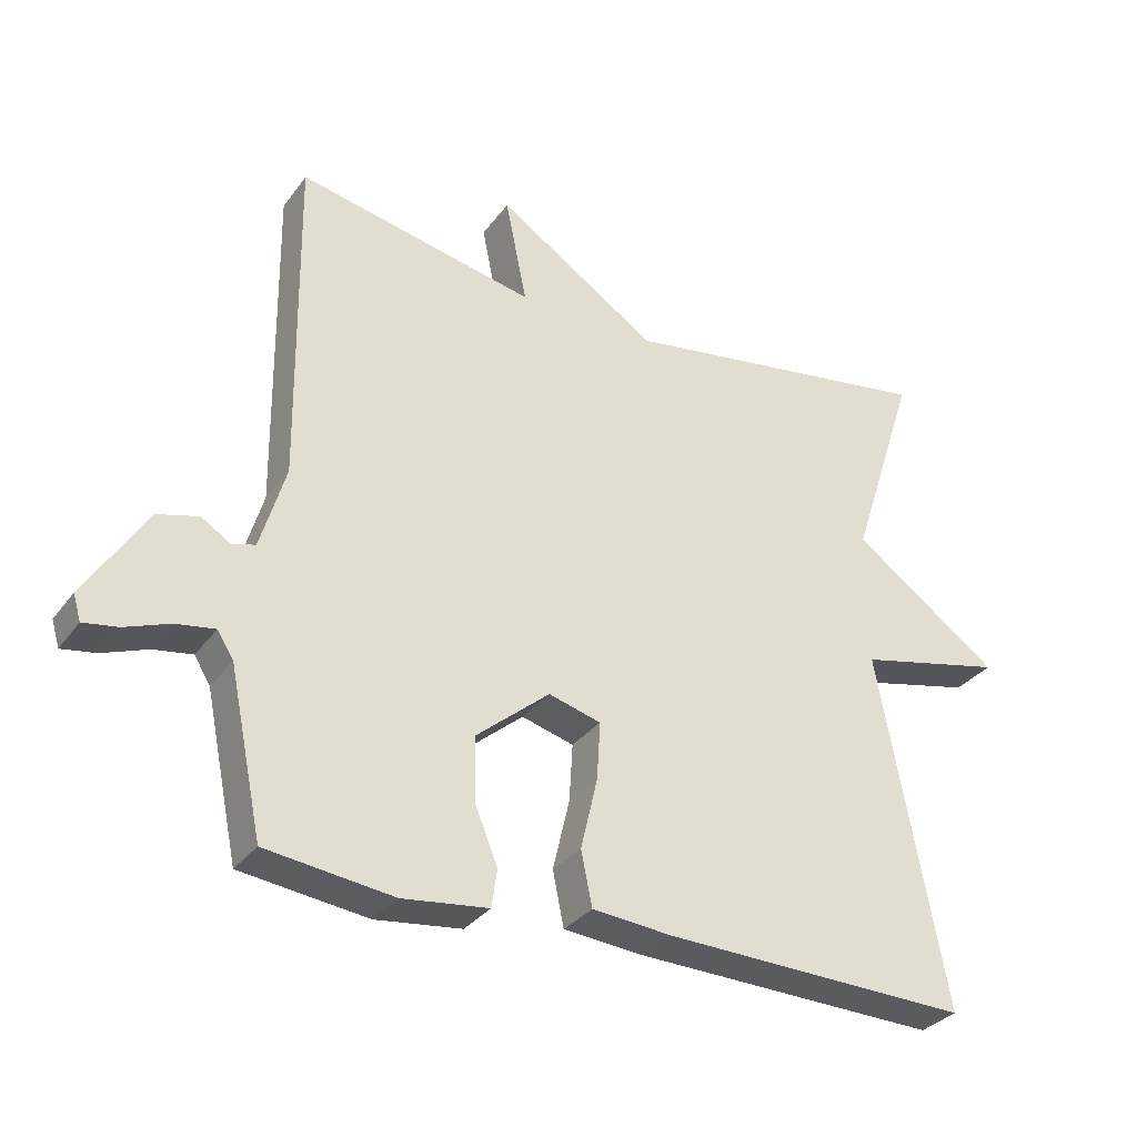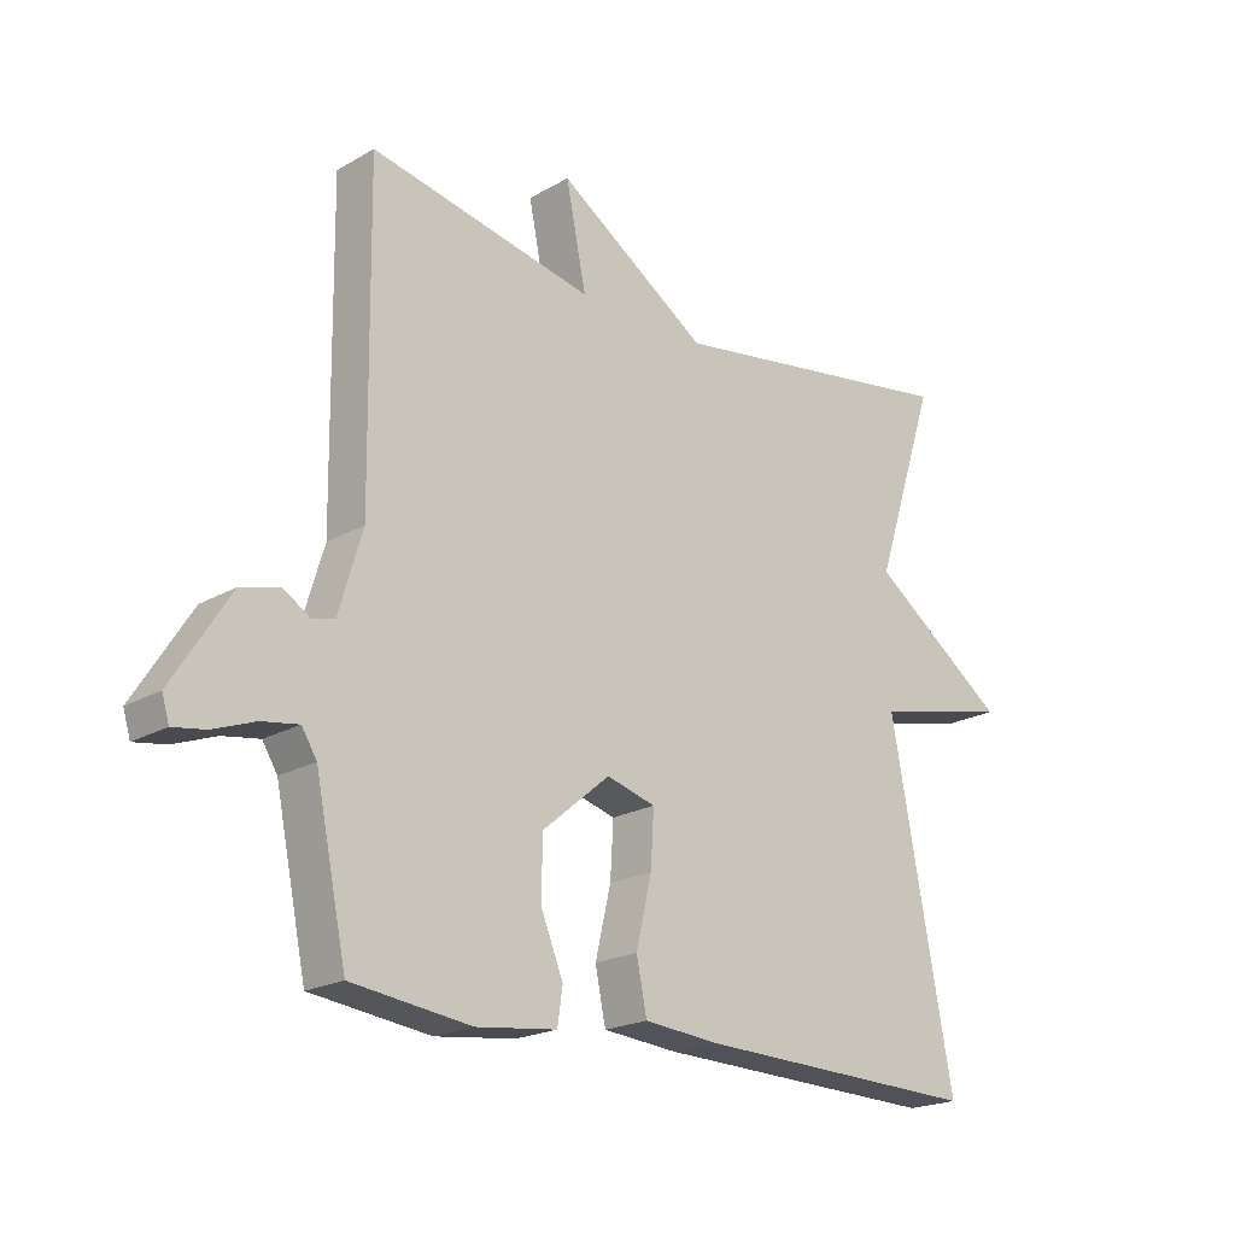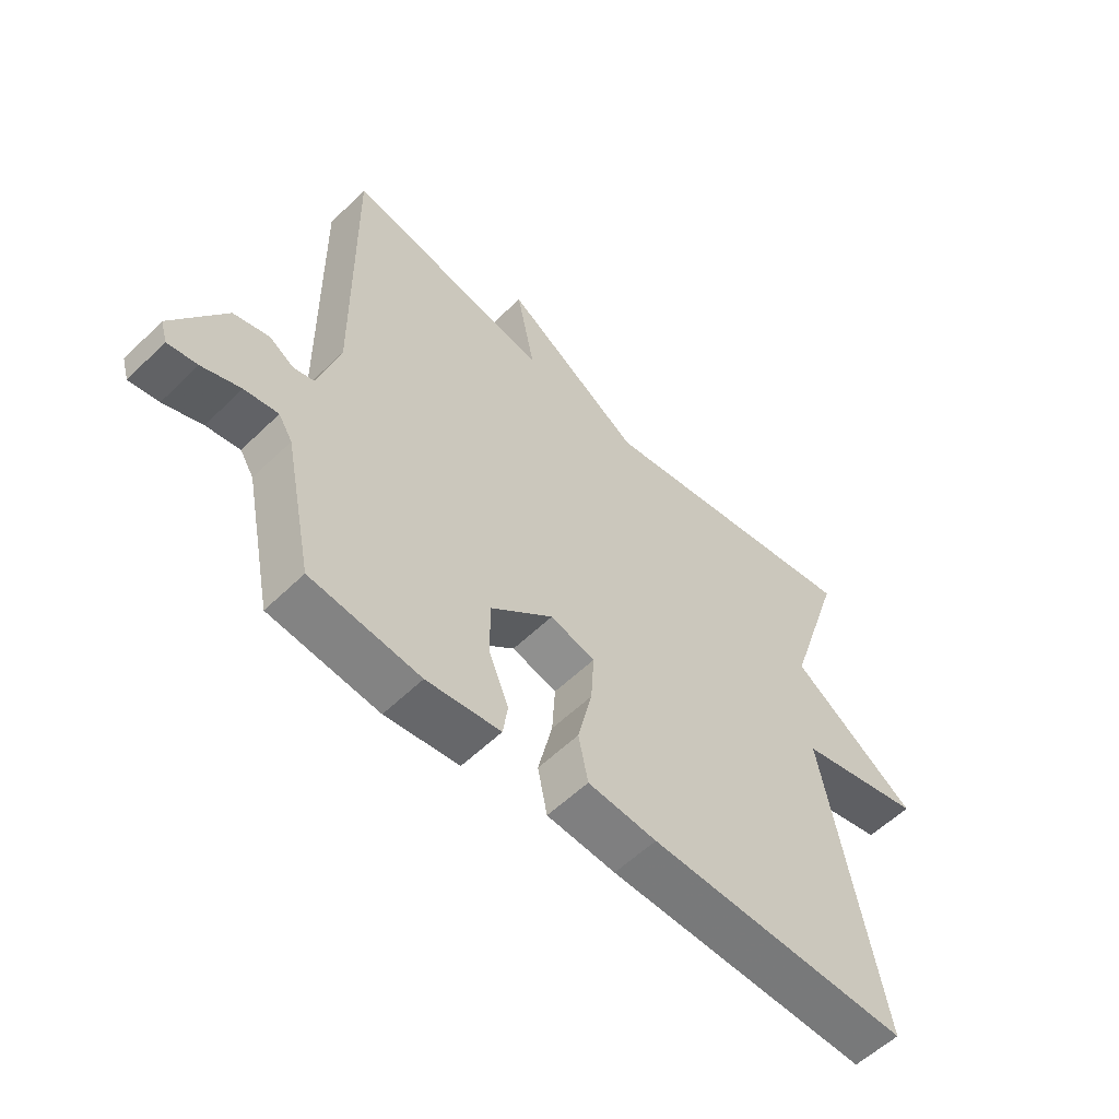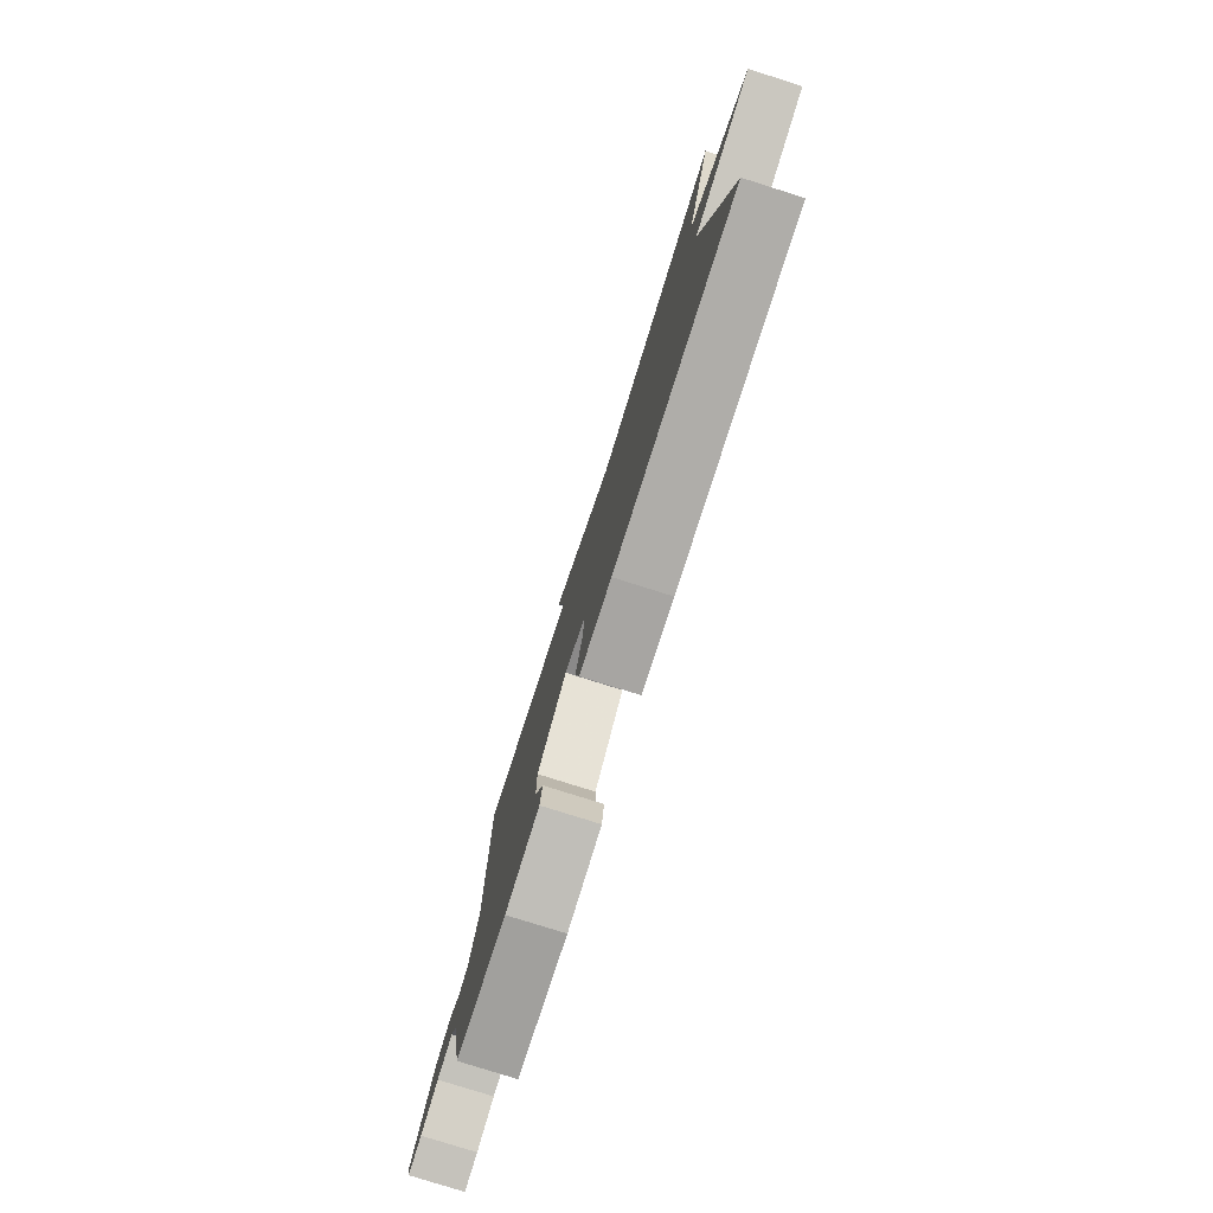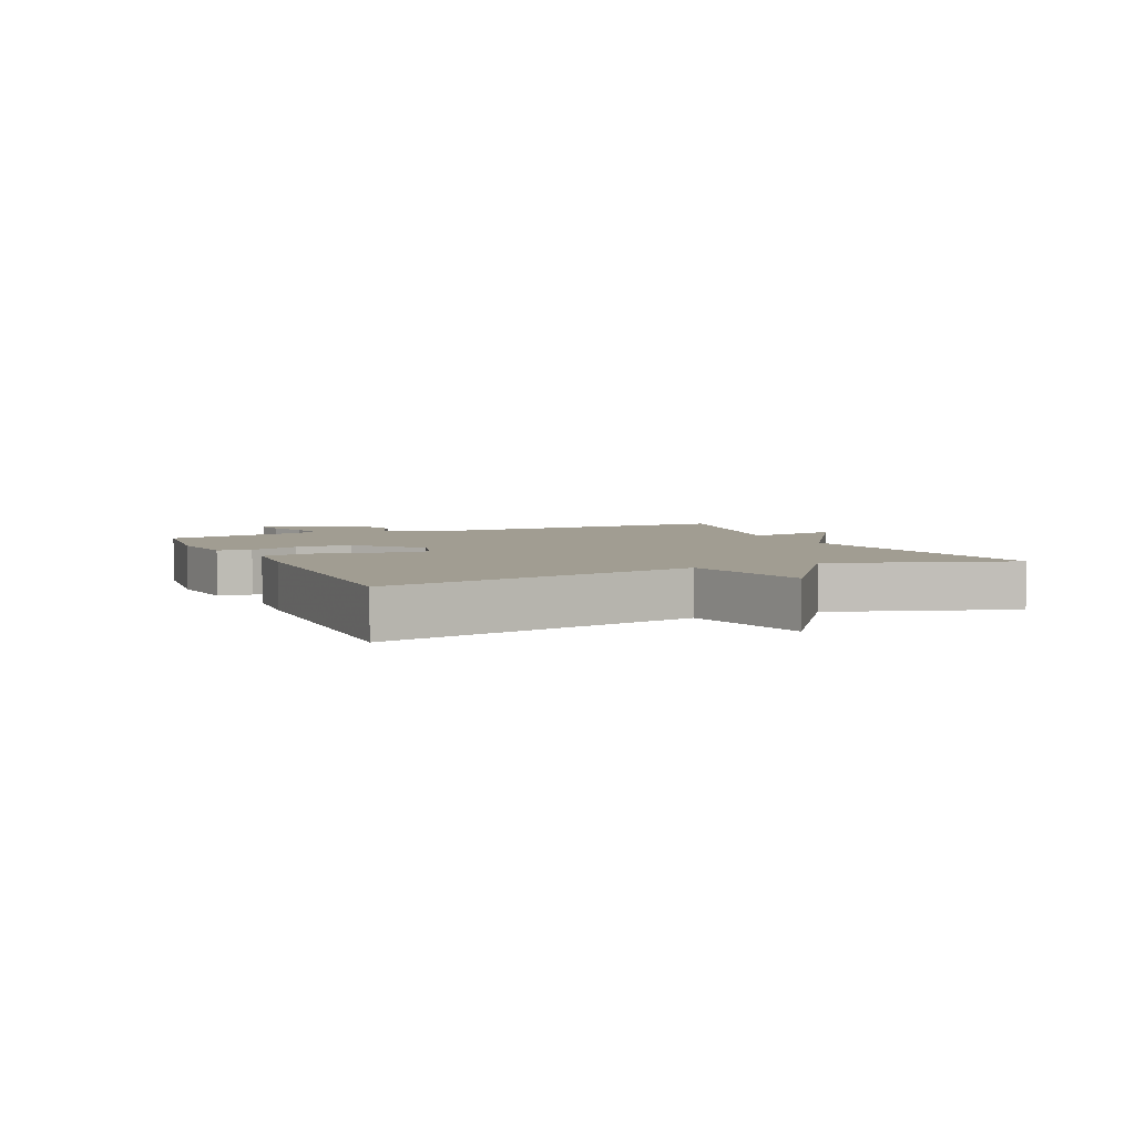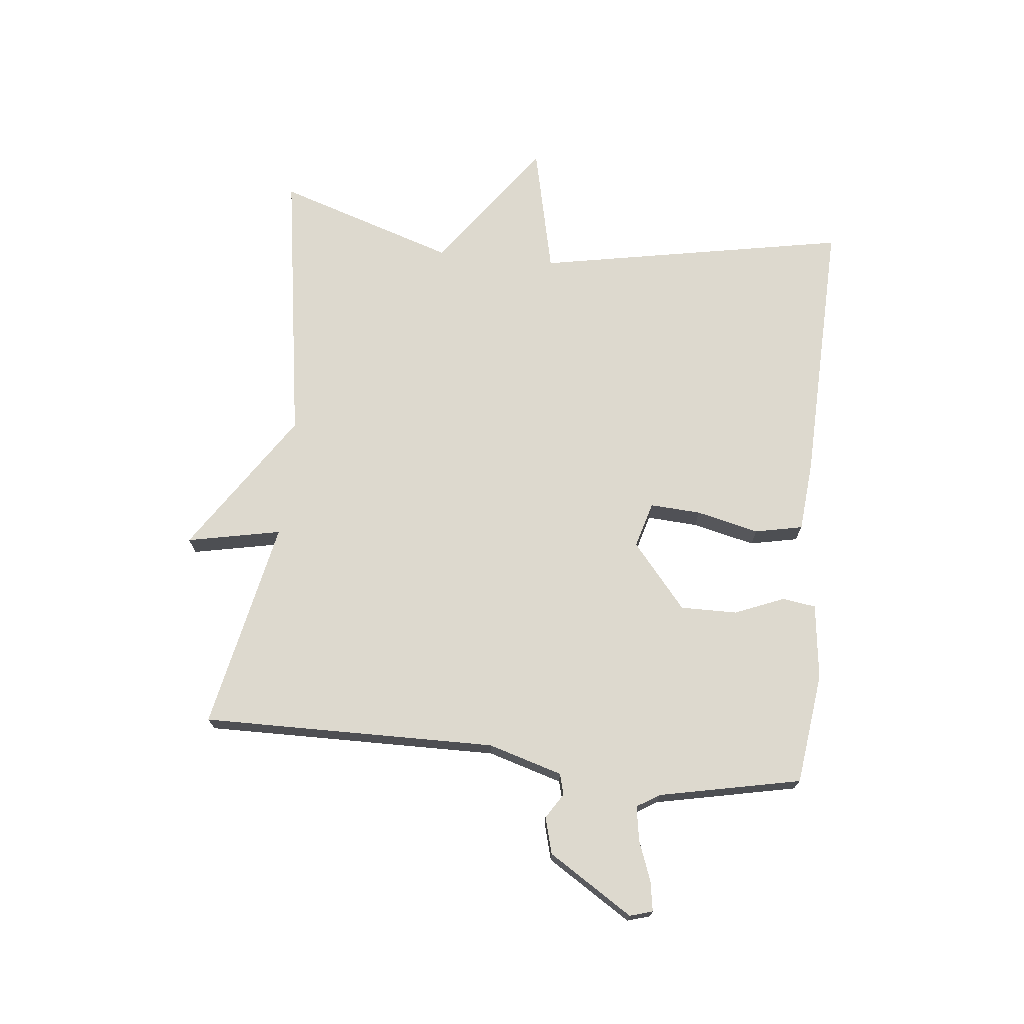
<metadata>
{"format":"obj","ext":"obj","renderer":"f3d","projection":"perspective","resolution":1024,"background":"white","views":[{"elev":-31.9,"azim":149.8,"up":"+Z"},{"elev":-20.4,"azim":136.2,"up":"+Z"},{"elev":-56.7,"azim":135.3,"up":"+Z"},{"elev":-78.9,"azim":-107.5,"up":"+Z"},{"elev":4.6,"azim":-114.4,"up":"+Y"},{"elev":71.7,"azim":96.0,"up":"+Y"}]}
</metadata>
<code>
v -0.5 0.07 0.5
v -0.042 0.07 0.429
v 0.189 0.07 0.582
v 0.158 0.07 0.429
v 0.5 0.07 0.5
v 0.494 0.07 0.021
v 0.53 0.07 -0.1
v 0.564 0.07 -0.109
v 0.605 0.07 -0.083
v 0.664 0.07 -0.099
v 0.751 0.07 -0.236
v 0.74 0.07 -0.273
v 0.691 0.07 -0.265
v 0.627 0.07 -0.241
v 0.571 0.07 -0.232
v 0.548 0.07 -0.269
v 0.5 0.07 -0.5
v 0.318 0.07 -0.523
v 0.195 0.07 -0.508
v 0.187 0.07 -0.454
v 0.22 0.07 -0.373
v 0.221 0.07 -0.281
v 0.116 0.07 -0.193
v 0.041 0.07 -0.214
v 0.046 0.07 -0.297
v 0.07 0.07 -0.399
v 0.054 0.07 -0.477
v -0.061 0.07 -0.487
v -0.5 0.07 -0.5
v -0.405 0.07 0.008
v -0.616 0.07 0.056
v -0.405 0.07 0.208
v -0.5 0 0.5
v -0.042 0 0.429
v 0.189 0 0.582
v 0.158 0 0.429
v 0.5 0 0.5
v 0.494 0 0.021
v 0.53 0 -0.1
v 0.564 0 -0.109
v 0.605 0 -0.083
v 0.664 0 -0.099
v 0.751 0 -0.236
v 0.74 0 -0.273
v 0.691 0 -0.265
v 0.627 0 -0.241
v 0.571 0 -0.232
v 0.548 0 -0.269
v 0.5 0 -0.5
v 0.318 0 -0.523
v 0.195 0 -0.508
v 0.187 0 -0.454
v 0.22 0 -0.373
v 0.221 0 -0.281
v 0.116 0 -0.193
v 0.041 0 -0.214
v 0.046 0 -0.297
v 0.07 0 -0.399
v 0.054 0 -0.477
v -0.061 0 -0.487
v -0.5 0 -0.5
v -0.405 0 0.008
v -0.616 0 0.056
v -0.405 0 0.208
f 30 31 32
f 28 29 30
f 27 28 30
f 26 27 30
f 25 26 30
f 24 25 30 32
f 32 1 2
f 24 32 2
f 23 24 2
f 19 20 21
f 18 19 21
f 17 18 21
f 16 17 21
f 15 16 21 22
f 12 13 14
f 11 12 14
f 10 11 14
f 9 10 14
f 8 9 14
f 7 8 14 15
f 4 5 6
f 4 6 7
f 2 3 4
f 15 22 23
f 7 15 23
f 4 7 23
f 2 4 23
f 64 63 62
f 62 61 60
f 62 60 59
f 62 59 58
f 62 58 57
f 64 62 57 56
f 34 33 64
f 34 64 56
f 34 56 55
f 53 52 51
f 53 51 50
f 53 50 49
f 53 49 48
f 54 53 48 47
f 46 45 44
f 46 44 43
f 46 43 42
f 46 42 41
f 46 41 40
f 47 46 40 39
f 38 37 36
f 39 38 36
f 36 35 34
f 55 54 47
f 55 47 39
f 55 39 36
f 55 36 34
f 1 33 34 2
f 2 34 35 3
f 3 35 36 4
f 4 36 37 5
f 5 37 38 6
f 6 38 39 7
f 7 39 40 8
f 8 40 41 9
f 9 41 42 10
f 10 42 43 11
f 11 43 44 12
f 12 44 45 13
f 13 45 46 14
f 14 46 47 15
f 15 47 48 16
f 16 48 49 17
f 17 49 50 18
f 18 50 51 19
f 19 51 52 20
f 20 52 53 21
f 21 53 54 22
f 22 54 55 23
f 23 55 56 24
f 24 56 57 25
f 25 57 58 26
f 26 58 59 27
f 27 59 60 28
f 28 60 61 29
f 29 61 62 30
f 30 62 63 31
f 31 63 64 32
f 32 64 33 1

</code>
